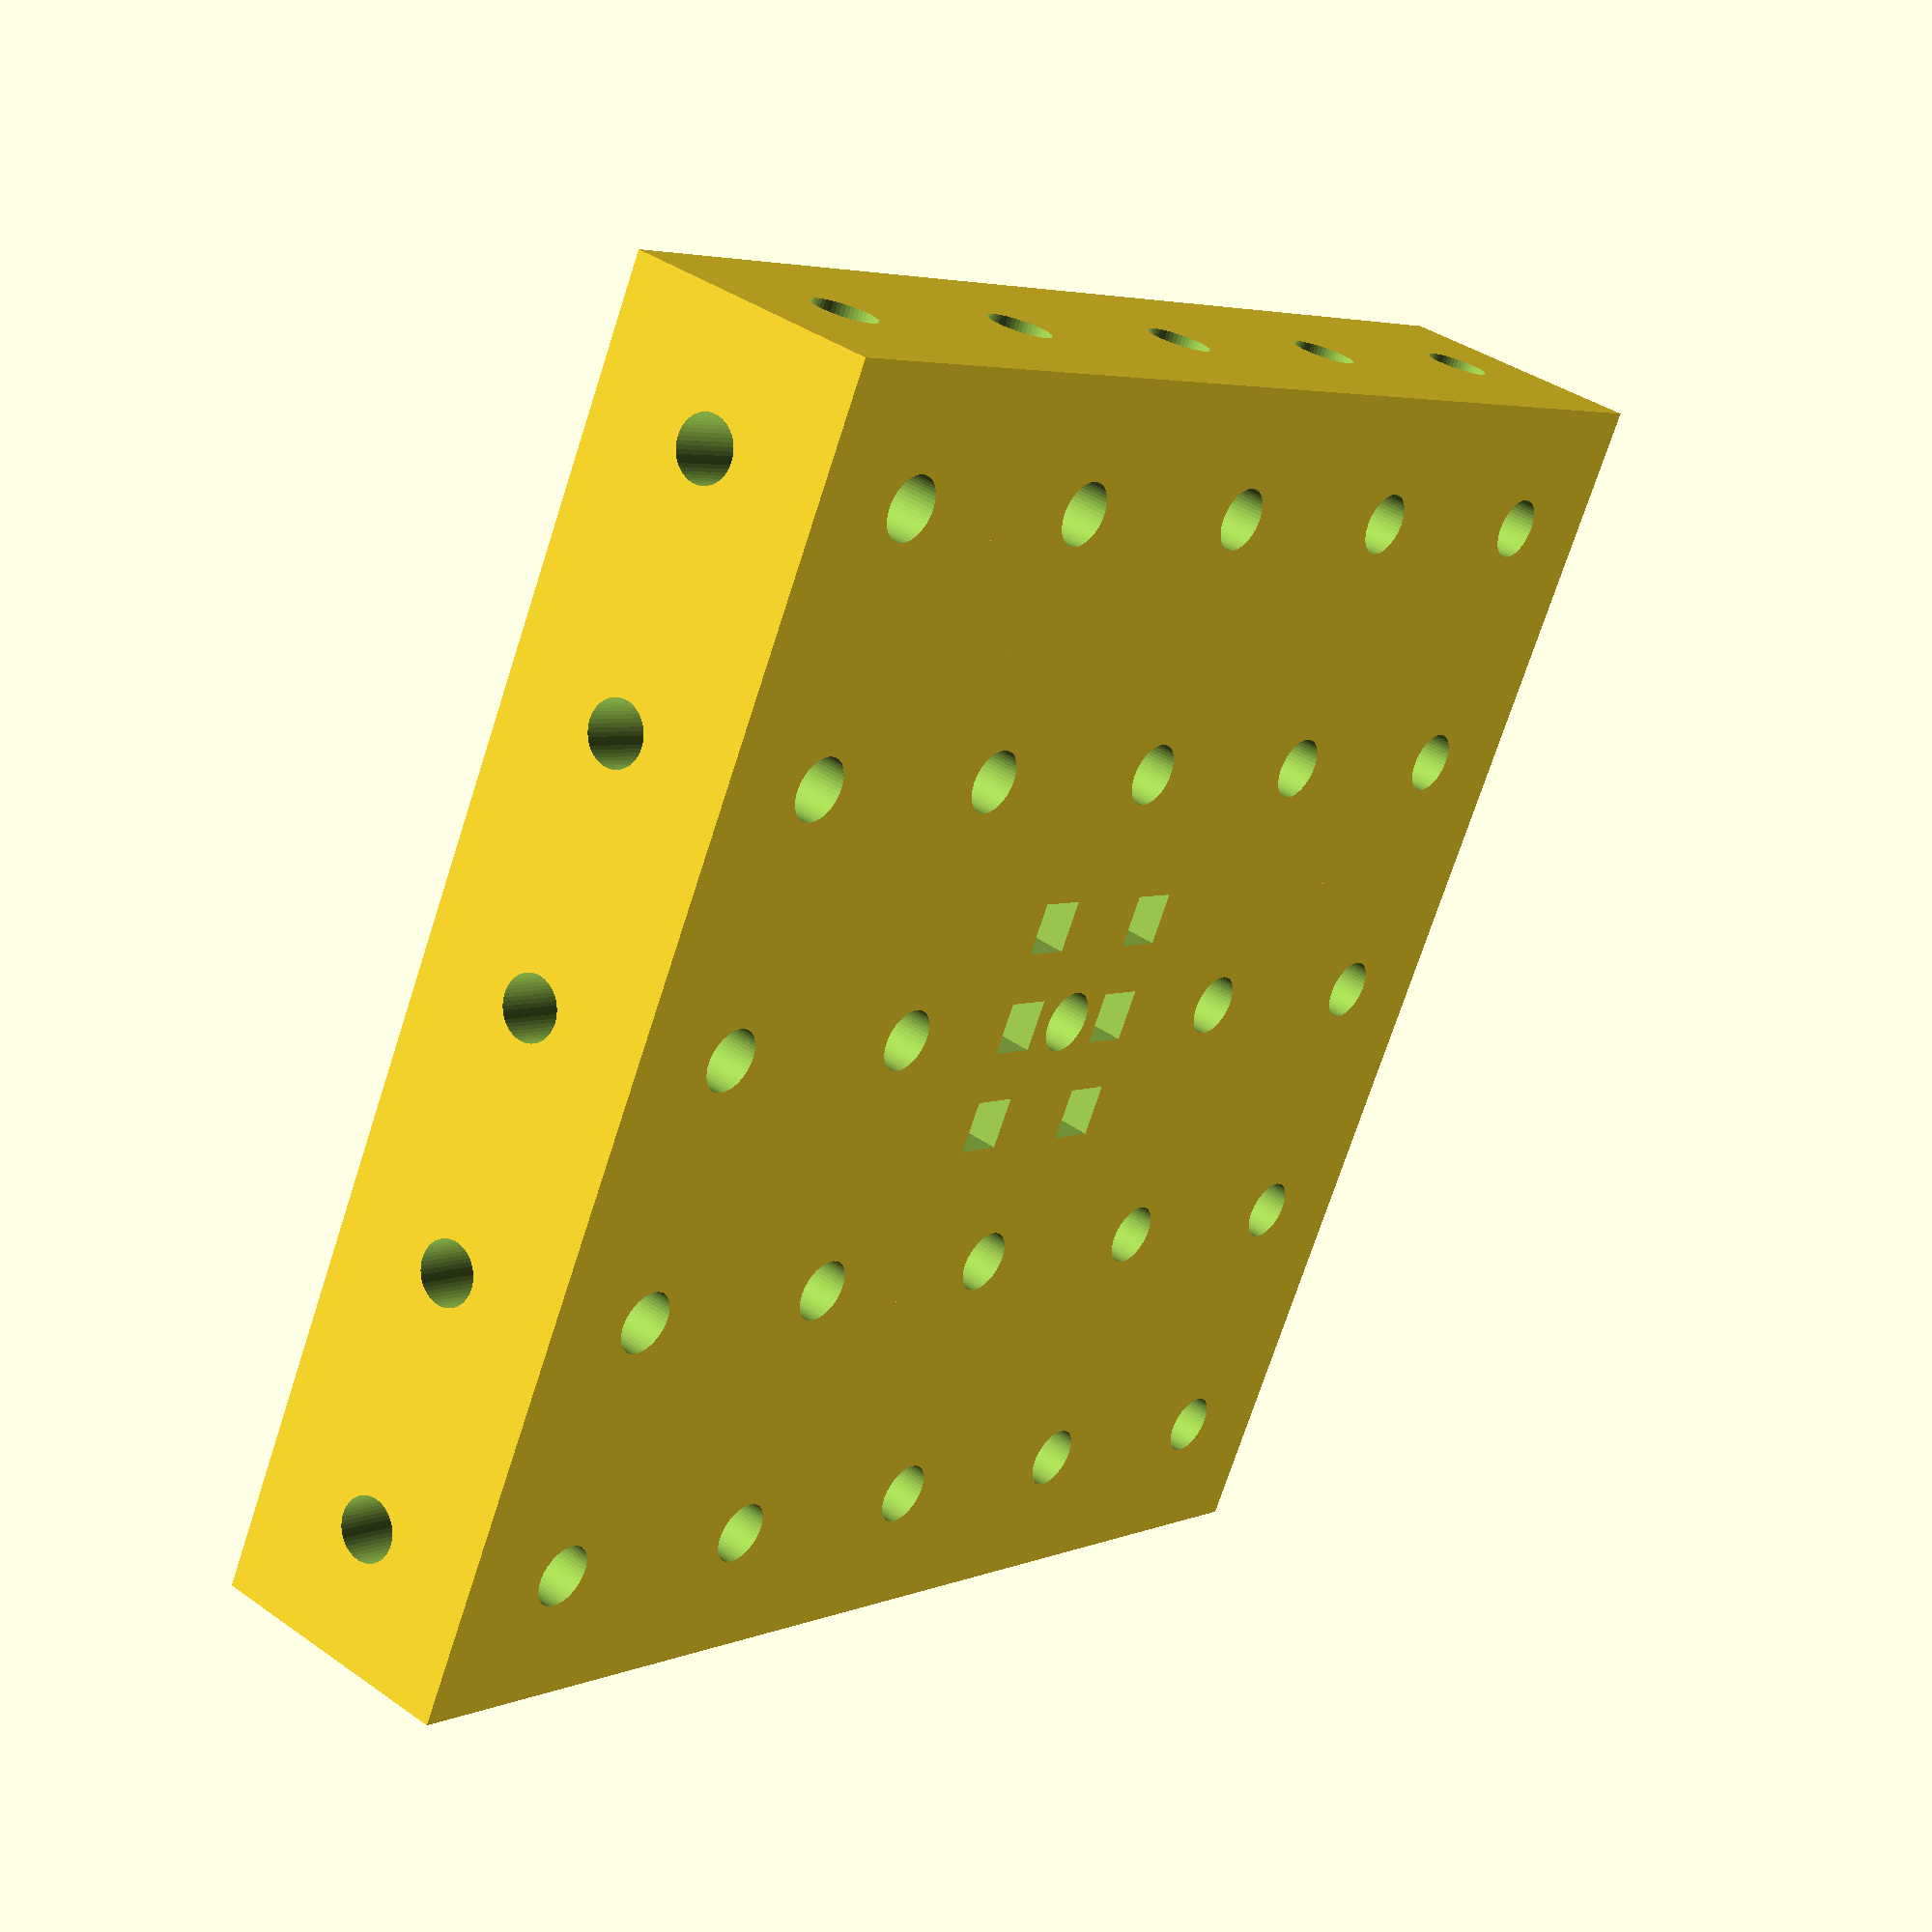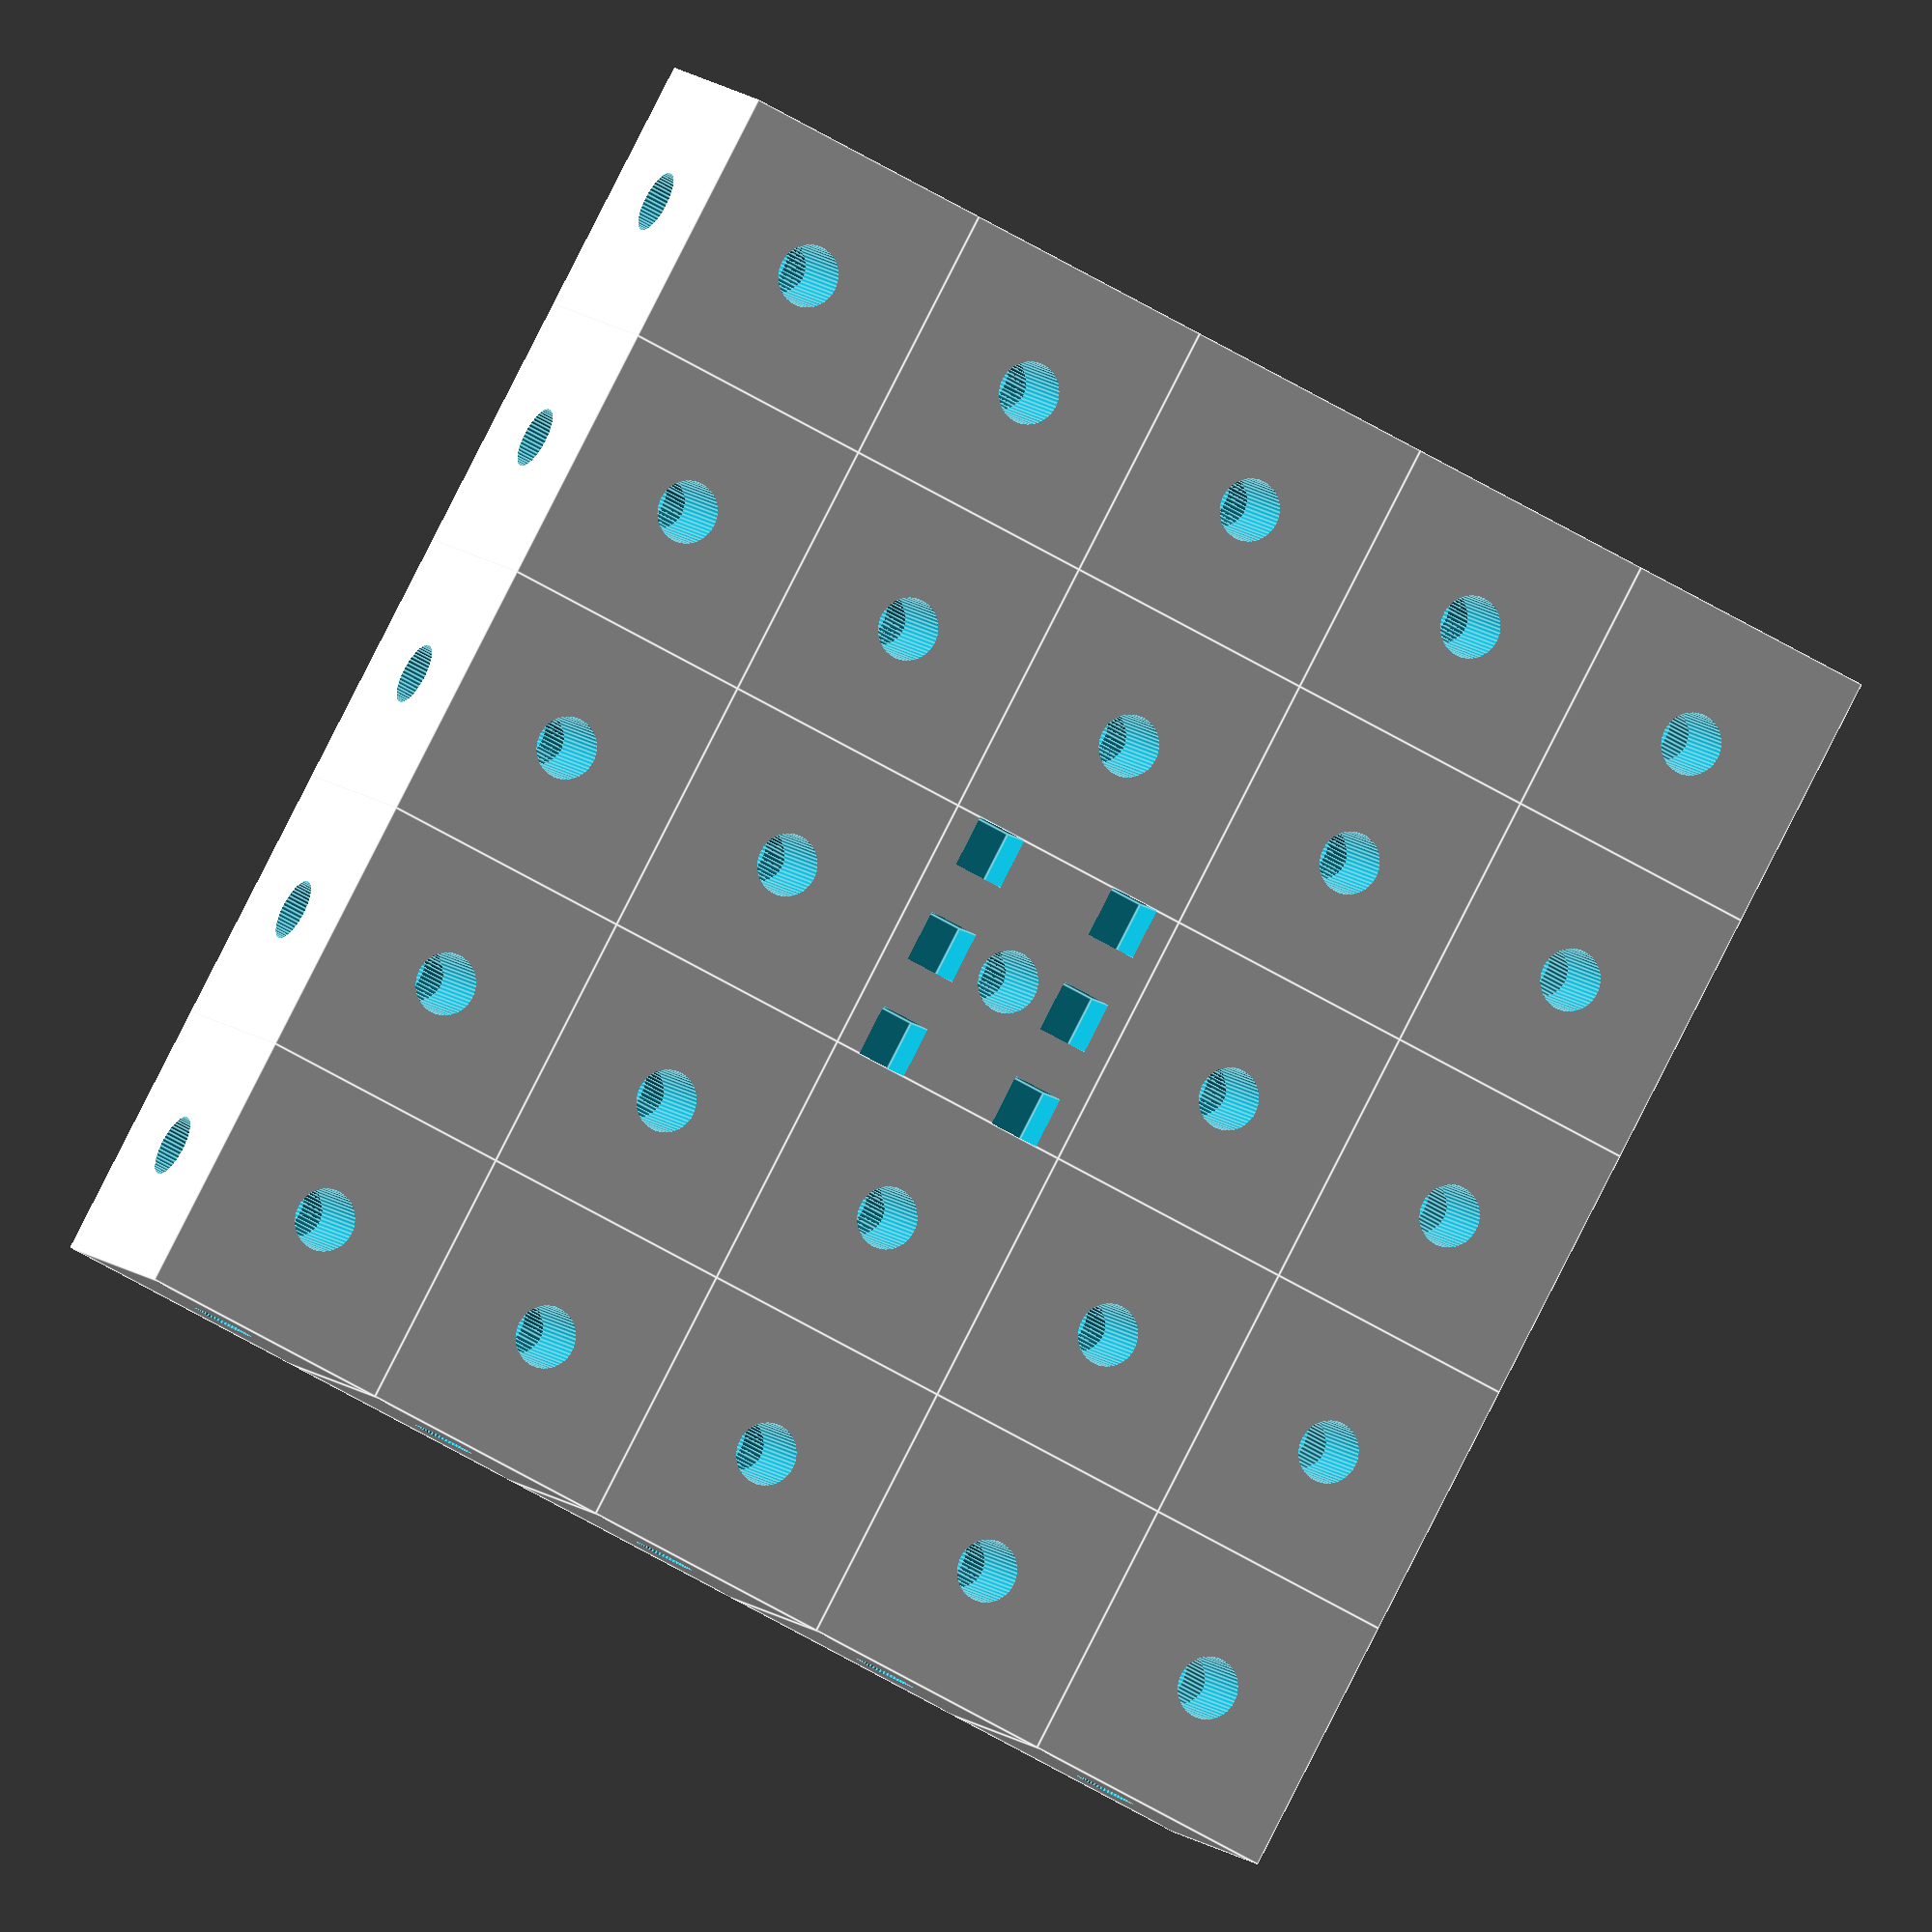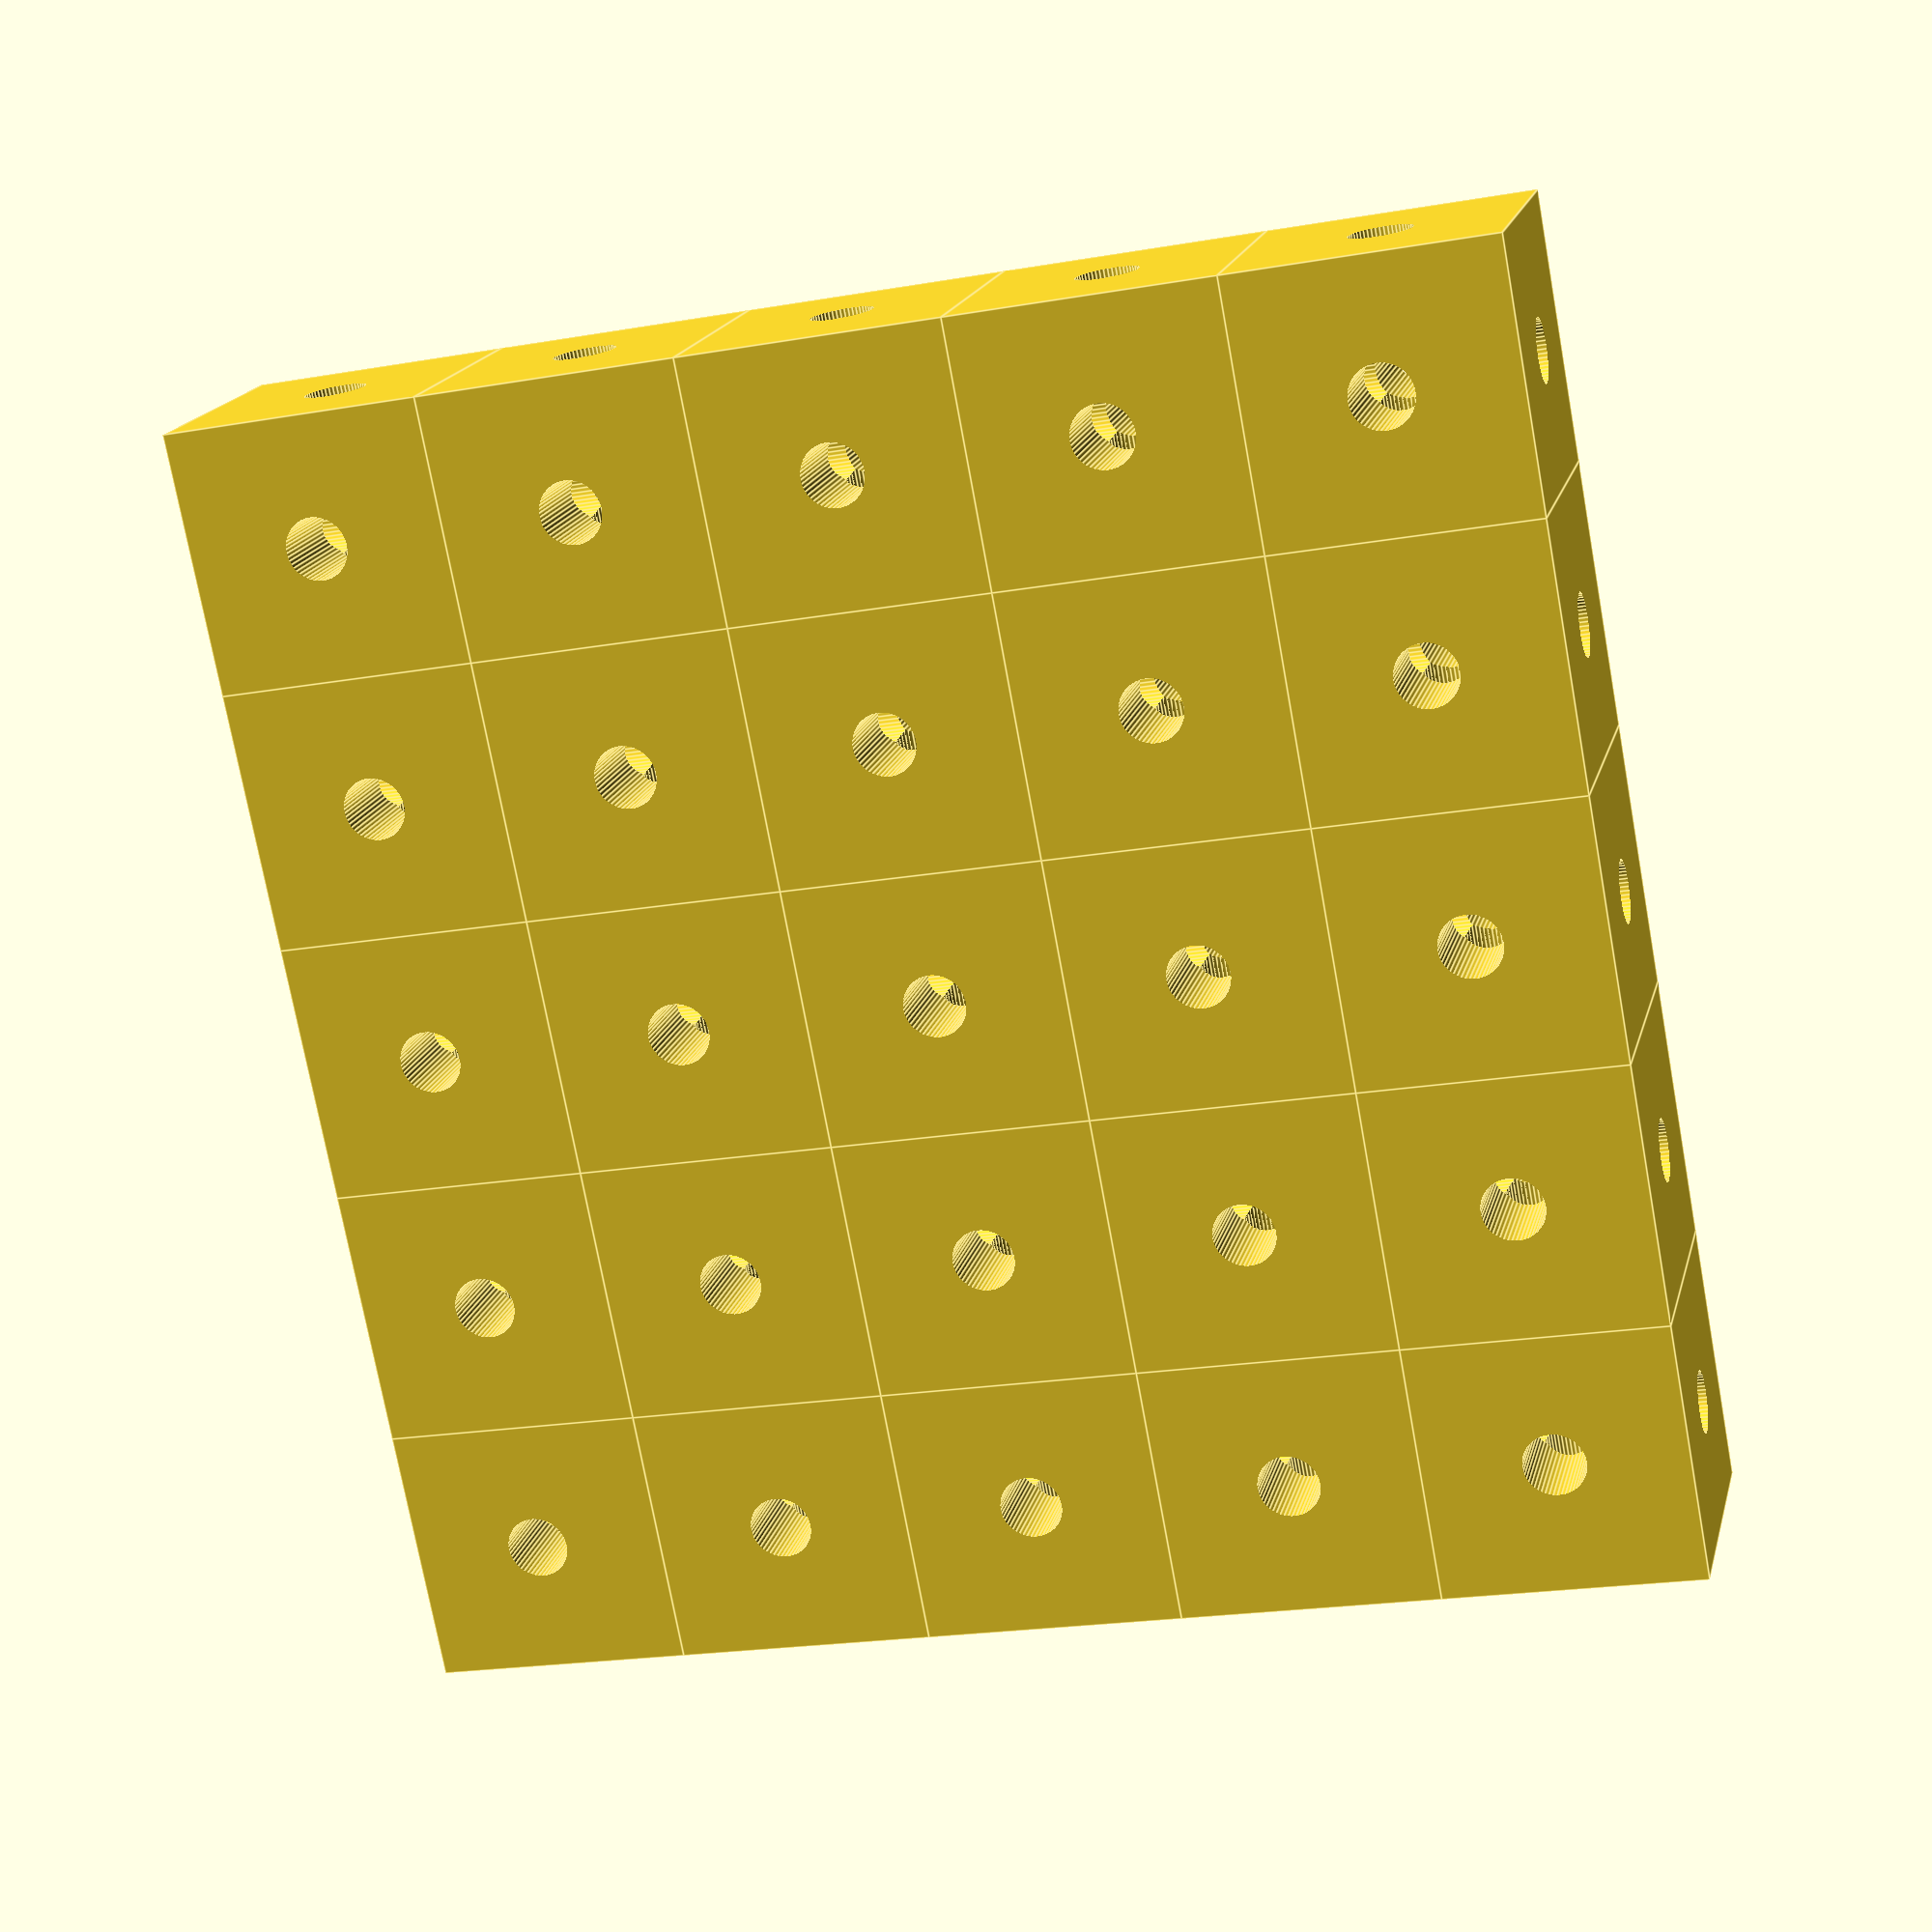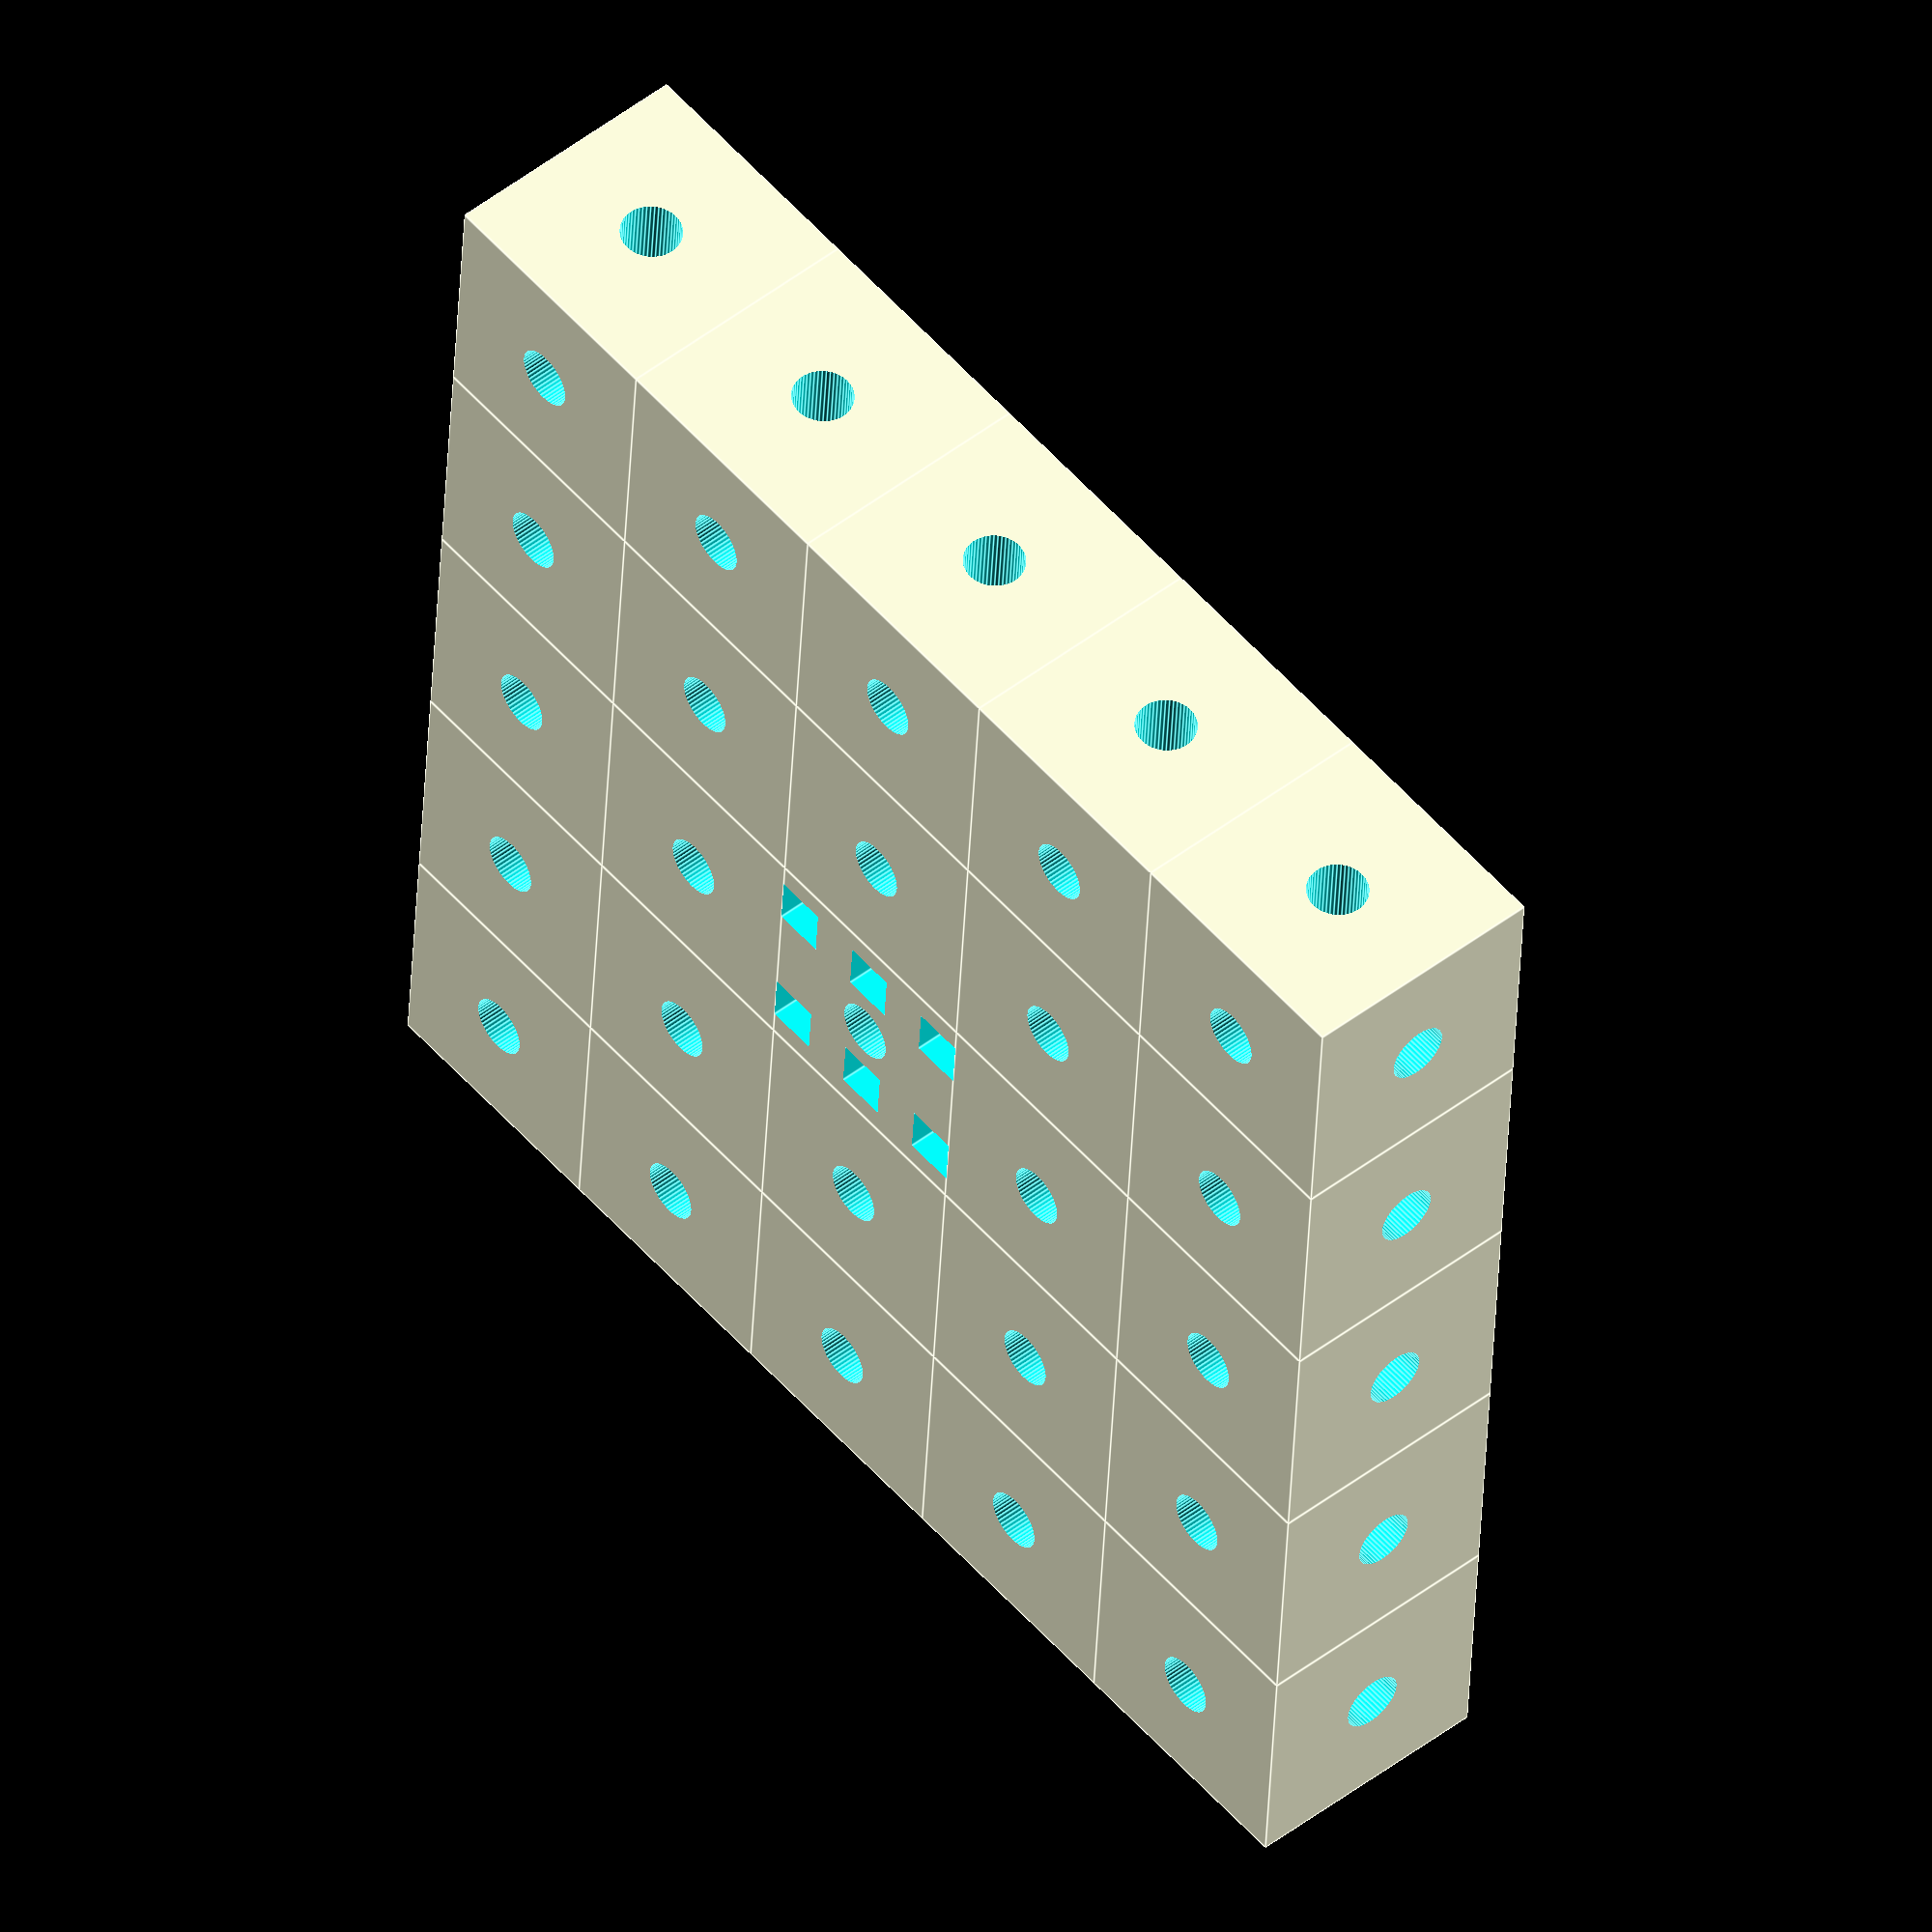
<openscad>
$fn = 50;

module general_block(block_length, shaft_radius )
{
    difference()
    {
        cube([block_length, block_length, block_length],true);

        rotate([0,0,0]) { cylinder( h = 50, r1 = shaft_radius, r2 = shaft_radius, center = true ); }
        rotate([90,0,0]) { cylinder( h = 50, r1 = shaft_radius, r2 =shaft_radius, center = true ); }
        rotate([0,90,0]){ cylinder( h = 50, r1 = shaft_radius, r2 = shaft_radius, center = true ); }
        rotate([0,90,0]) { cylinder( h = 50, r1 = shaft_radius, r2 = shaft_radius, center = true ); }
    }
}

module side_tooth(block_length, shaft_radius, padding )
{
    difference()
    {
        cube([block_length - padding, block_length, block_length],true);
    
        rotate([0,0,90]) { cylinder( h = 50, r1 = shaft_radius, r2 = shaft_radius, center = true ); }
        rotate([0,90,90]) { cylinder( h = 50, r1 = shaft_radius, r2 =shaft_radius, center = true ); }
        rotate([0,90,0]) { cylinder( h = 50, r1 = shaft_radius, r2 = shaft_radius, center = true ); }

    }
}

module top_tooth(block_length, shaft_radius, padding = 0.22 )
{
    difference()
    {
        // Primary block.        
        cube([block_length - padding, block_length - padding, block_length  ],true);
        // Inner cavity.
        //cube([3/5*block_length, 3/5*block_length, 3/5*block_length  ],true);

        rotate([0,0,0]) { cylinder( h = 50, r1 = shaft_radius, r2 = shaft_radius, center = true ); }
        rotate([90,0,0]) { cylinder( h = 50, r1 = shaft_radius, r2 =shaft_radius, center = true ); }
        rotate([0,90,0]) { cylinder( h = 50, r1 = shaft_radius, r2 = shaft_radius, center = true ); }
    }
}
    
module square_cavity_array(x_spacing, y_spacing, x_units, y_units, x_offset, y_offset, x_cavity_dimensions, y_cavity_dimensions, z_cavity_dimensions)
{
    /*  Constants */
    x_length = ( x_units - 1 ) * x_spacing;
    y_length = ( y_units - 1 ) * y_spacing;
    
    /* Main grid building loop. */
    for ( x_step = [ - x_length / 2 : x_spacing : x_length / 2 ])
    {
        /* Main grid building loop. */
        for ( y_step = [ - y_length / 2 : y_spacing : y_length / 2 ])
        {
            translate([x_step + x_offset, y_step + y_offset, 0 ]) { rotate([0,0,0]) { cube([x_cavity_dimensions,y_cavity_dimensions,z_cavity_dimensions], center = true); } }
        }
    }
}

module circular_cavity_array(x_spacing, y_spacing, x_units, y_units, x_offset, y_offset, x_cavity_dimensions, y_cavity_dimensions, z_cavity_dimensions)
{
    /*  Constants */
    x_length = ( x_units - 1 ) * x_spacing;
    y_length = ( y_units - 1 ) * y_spacing;
    
    /* Main grid building loop. */
    for ( x_step = [ - x_length / 2 : x_spacing : x_length / 2 ])
    {
        /* Main grid building loop. */
        for ( y_step = [ - y_length / 2 : y_spacing : y_length / 2 ])
        {
            translate([x_step + x_offset, y_step + y_offset, 0 ]) { rotate([0,0,0]) { scale([x_cavity_dimensions,y_cavity_dimensions,1]) {cylinder(h=z_cavity_dimensions, r1=1/2, r2=1/2, center=true); } } }
        }
    }
}

module CUBX0177_BPAN(block_length, shaft_radius, xunits, yunits, padding = 0.2, side_teeth_orientation = "regular", top_teeth_included = true, x_spacing, y_spacing, x_units, y_units, x_offset, y_offset, x_cavity_dimensions, y_cavity_dimensions, z_cavity_dimensions, cavity_type)
{
    difference()
    {
        union()
        {
            /*  Constants */
            xlength = ( xunits - 3 ) * block_length;
            ylength = ( yunits - 3 ) * block_length;
            inner_cavity_block_thickness = block_length;
            top_teeth_block_thickness = block_length;
            
            /* Main grid building loop. */
            for ( x_step = [ - xlength / 2 : block_length : xlength / 2 ])
            {
                /* Main grid building loop. */
                for ( y_step = [ - ylength / 2 : block_length : ylength / 2 ])
                {
                    /* If printing outer perimeter ( Not including teeth ) . */
                    if (y_step == ylength / 2 || y_step == - ylength / 2 || x_step == xlength / 2 || x_step == - xlength / 2)
                    {

                        if ( y_step == ylength / 2 && abs(x_step) != xlength / 2  ) {  translate([x_step,y_step, 0 ]) { rotate([0,0,90]) { general_block(block_length + 0.001, shaft_radius ); } } }
                        if ( y_step == - ylength / 2 && abs(x_step) != xlength / 2) {  translate([x_step,y_step, 0 ]) { rotate([0,0,-90]) { general_block(block_length + 0.001, shaft_radius ); } } }
                        if ( x_step == xlength / 2 && abs(y_step) != ylength / 2) { translate([x_step,y_step, 0 ]) { rotate([0,0,0]) { general_block(block_length + 0.001, shaft_radius ); } } }
                        if ( x_step == - xlength / 2 && abs(y_step) != ylength / 2 ) { translate([x_step,y_step, 0 ]) { rotate([0,0,180]) { general_block(block_length + 0.001, shaft_radius ); } } }
                        if ( x_step == xlength / 2 && y_step == ylength / 2 ) { translate([x_step,y_step, 0 ]) { rotate([0,0,0]) { general_block(block_length + 0.001, shaft_radius ); } } }
                        if ( x_step ==  xlength / 2 && y_step == - ylength / 2 ) { translate([x_step,y_step, 0 ]) { rotate([180,0,0]) { general_block(block_length + 0.001, shaft_radius ); } } }
                        if ( x_step == - xlength / 2 && y_step == ylength / 2 ) { translate([x_step,y_step, 0 ]) { rotate([180,0,180]) { general_block(block_length + 0.001, shaft_radius ); } } }
                        if ( x_step == - xlength / 2 && y_step == - ylength / 2 ) { translate([x_step,y_step, 0 ]) { rotate([0,0,180]) { general_block(block_length + 0.001, shaft_radius ); } } }
                    }
                    /* If printing inner cavity. */
                    else if ( y_step <= abs(ylength / 2 - block_length) || x_step <= abs(xlength / 2 - block_length ) ) 
                    { 
                        translate([ x_step,y_step, - ( block_length - inner_cavity_block_thickness ) / 2 ] ) 
                        { 
                            general_block(block_length + 0.001, shaft_radius );
                        
                        } 
                    }
                }
            }
            
            /*  Side Teeth  */
            if ( side_teeth_orientation == "regular" )
            {
                for ( x_tooth_step = [ - xlength / 2 : block_length : xlength / 2 ]) { if ( (x_tooth_step + xlength / 2 ) % ( block_length * 2 )  == block_length ) { translate([x_tooth_step , ylength / 2 + block_length , 0 ]) { side_tooth(block_length + 0.001, shaft_radius, padding ); } } }
                for ( y_tooth_step = [ - ylength / 2 : block_length : ylength / 2 ]) { if ( (y_tooth_step + ylength / 2 ) % ( block_length * 2 )  == 0 ) { translate([xlength / 2 + block_length , y_tooth_step , 0 ]) { rotate([0,0,270]) { side_tooth(block_length + 0.001, shaft_radius, padding ); } } } }
                for ( x_tooth_step = [ - xlength / 2 : block_length : xlength / 2 ]) { if ( (x_tooth_step + xlength / 2 ) % ( block_length * 2 )  == 0 ) { translate([x_tooth_step , -ylength / 2 - block_length , 0 ]) { rotate([0,0,180]) { side_tooth( block_length + 0.001, shaft_radius, padding ); } } } }
                for ( y_tooth_step = [ - ylength / 2 : block_length : ylength / 2 ]) { if ( (y_tooth_step + ylength / 2 ) % ( block_length * 2 )  == block_length ) { translate([-xlength / 2 - block_length , y_tooth_step , 0 ]) { rotate([0,0,90]) { side_tooth(block_length + 0.001, shaft_radius, padding ); } } } }
            }
            else if ( side_teeth_orientation == "inverted" )
            {
                for ( x_tooth_step = [ - xlength / 2 : block_length : xlength / 2 ]) { if ( (x_tooth_step + xlength / 2 ) % ( block_length * 2 )  == 0 ) { translate([x_tooth_step , ylength / 2 + block_length , 0 ]) { side_tooth(block_length + 0.001, shaft_radius, padding ); } } }
                for ( y_tooth_step = [ - ylength / 2 : block_length : ylength / 2 ]) { if ( (y_tooth_step + ylength / 2 ) % ( block_length * 2 )  == block_length ) { translate([xlength / 2 + block_length , y_tooth_step , 0 ]) { rotate([0,0,270]) { side_tooth(block_length + 0.001, shaft_radius, padding ); } } } }
                for ( x_tooth_step = [ - xlength / 2 : block_length : xlength / 2 ]) { if ( (x_tooth_step + xlength / 2 ) % ( block_length * 2 )  == block_length ) { translate([x_tooth_step , -ylength / 2 - block_length , 0 ]) { rotate([0,0,180]) { side_tooth( block_length + 0.001, shaft_radius, padding ); } } } }
                for ( y_tooth_step = [ - ylength / 2 : block_length : ylength / 2 ]) { if ( (y_tooth_step + ylength / 2 ) % ( block_length * 2 )  == 0 ) { translate([-xlength / 2 - block_length , y_tooth_step , 0 ]) { rotate([0,0,90]) { side_tooth(block_length + 0.001, shaft_radius, padding ); } } } }
            }
            else if ( side_teeth_orientation == "chimera" )
            {
                for ( x_tooth_step = [ - xlength / 2 : block_length : xlength / 2 ]) { if ( (x_tooth_step + xlength / 2 ) % ( block_length * 2 )  == block_length ) { translate([x_tooth_step , ylength / 2 + block_length , 0 ]) { side_tooth(block_length + 0.001, shaft_radius, padding ); } } }
                for ( y_tooth_step = [ - ylength / 2 : block_length : ylength / 2 ]) { if ( (y_tooth_step + ylength / 2 ) % ( block_length * 2 )  == 0 ) { translate([xlength / 2 + block_length , y_tooth_step , 0 ]) { rotate([0,0,270]) { side_tooth(block_length + 0.001, shaft_radius, padding ); } } } }
                for ( x_tooth_step = [ - xlength / 2 : block_length : xlength / 2 ]) { if ( (x_tooth_step + xlength / 2 ) % ( block_length * 2 )  == block_length ) { translate([x_tooth_step , -ylength / 2 - block_length , 0 ]) { rotate([0,0,180]) { side_tooth( block_length + 0.001, shaft_radius, padding ); } } } }
                for ( y_tooth_step = [ - ylength / 2 : block_length : ylength / 2 ]) { if ( (y_tooth_step + ylength / 2 ) % ( block_length * 2 )  == 0 ) { translate([-xlength / 2 - block_length , y_tooth_step , 0 ]) { rotate([0,0,90]) { side_tooth(block_length + 0.001, shaft_radius, padding ); } } } }
            }
            else if ( side_teeth_orientation == "inverted_chimera" )
            {
                for ( x_tooth_step = [ - xlength / 2 : block_length : xlength / 2 ]) { if ( (x_tooth_step + xlength / 2 ) % ( block_length * 2 )  == 0 ) { translate([x_tooth_step , ylength / 2 + block_length , 0 ]) { side_tooth(block_length + 0.001, shaft_radius, padding ); } } }
                for ( y_tooth_step = [ - ylength / 2 : block_length : ylength / 2 ]) { if ( (y_tooth_step + ylength / 2 ) % ( block_length * 2 )  == block_length ) { translate([xlength / 2 + block_length , y_tooth_step , 0 ]) { rotate([0,0,270]) { side_tooth(block_length + 0.001, shaft_radius, padding ); } } } }
                for ( x_tooth_step = [ - xlength / 2 : block_length : xlength / 2 ]) { if ( (x_tooth_step + xlength / 2 ) % ( block_length * 2 )  == 0 ) { translate([x_tooth_step , -ylength / 2 - block_length , 0 ]) { rotate([0,0,180]) { side_tooth( block_length + 0.001, shaft_radius, padding ); } } } }
                for ( y_tooth_step = [ - ylength / 2 : block_length : ylength / 2 ]) { if ( (y_tooth_step + ylength / 2 ) % ( block_length * 2 )  == block_length ) { translate([-xlength / 2 - block_length , y_tooth_step , 0 ]) { rotate([0,0,90]) { side_tooth(block_length + 0.001, shaft_radius, padding ); } } } }
            }
            else
            {
                
            }

            /*  Top Teeth  */
            if (top_teeth_included == true)
            {

                /*  Top Teeth  */
                for ( x_tooth_step = [ - xlength / 2 : block_length : xlength / 2 ]) { if ( (x_tooth_step + xlength / 2 ) % ( block_length * 2 )  == block_length && !(x_tooth_step == xlength / 2 ) && !(x_tooth_step == -xlength / 2 )) { translate([x_tooth_step , ylength / 2 , block_length - ( block_length - top_teeth_block_thickness ) / 2 ]) { if (!( x_tooth_step == xlength / 2 ) && !( x_tooth_step == - xlength / 2 ) ) { top_tooth(block_length+ 0.001, shaft_radius, padding); } } } }
                for ( y_tooth_step = [ - ylength / 2 : block_length : ylength / 2 ]) { if ( ( y_tooth_step + ylength / 2 ) % ( block_length * 2 )  == 0 && ! ( y_tooth_step == ylength / 2 ) && ! ( y_tooth_step == - ylength / 2 ) ) { translate([xlength / 2 , y_tooth_step , block_length - ( block_length - top_teeth_block_thickness ) / 2  ]) { if (!( y_tooth_step == ylength / 2 ) && !( y_tooth_step == - ylength / 2 ) )  {  top_tooth(block_length+ 0.001, shaft_radius, padding);  } } } }
                for ( x_tooth_step = [ - xlength / 2 : block_length : xlength / 2 ] ) { if ( ( x_tooth_step + xlength / 2 ) % ( block_length * 2 )  == 0 && ! ( x_tooth_step == xlength / 2 ) && ! ( x_tooth_step == -xlength / 2 ) ) { translate([x_tooth_step , - ylength / 2 , block_length - ( block_length - top_teeth_block_thickness ) / 2  ] ) { if (!( x_tooth_step == xlength / 2 ) && !( x_tooth_step == - xlength / 2 ) ) { top_tooth(block_length+ 0.001, shaft_radius, padding);  } } } }
                for ( y_tooth_step = [ - ylength / 2 : block_length : ylength / 2 ]) { if ( ( y_tooth_step + ylength / 2 ) % ( block_length * 2 )  == block_length && ! ( y_tooth_step == ylength / 2 ) && ! ( y_tooth_step == - ylength / 2 ) ) { translate([ - xlength / 2 , y_tooth_step , block_length - ( block_length - top_teeth_block_thickness ) / 2  ]) { if (!( y_tooth_step == ylength / 2 ) && !( y_tooth_step == - ylength / 2 ) ) { top_tooth(block_length+ 0.001, shaft_radius); } } } }
            }
        }
        
        if (cavity_type == "S")
        {        
            translate([0,0,block_length / 2])
            {
                square_cavity_array(x_spacing, y_spacing, x_units, y_units, x_offset, y_offset, x_cavity_dimensions, y_cavity_dimensions, z_cavity_dimensions*2);
            }
        }
        else if (cavity_type == "C")
        {
            translate([0,0,block_length / 2])
            {
                circular_cavity_array(x_spacing, y_spacing, x_units, y_units, x_offset, y_offset, x_cavity_dimensions, y_cavity_dimensions, z_cavity_dimensions*2);
            }
        }
        else
        {
            
        }
    }
}

module CUBX0177_SPAN(block_length, shaft_radius, xunits, yunits, x_spacing, y_spacing, x_units, y_units, x_offset, y_offset, x_cavity_dimensions, y_cavity_dimensions, z_cavity_dimensions, cavity_type)
{
    difference()
    {
        union()
        {
            /*  Constants */
            xlength = ( xunits - 1 ) * block_length;
            ylength = ( yunits - 1 ) * block_length;

            /* Main grid building loop. */
            for ( x_step = [ - xlength / 2 : block_length : xlength / 2 ])
            {
                /* Main grid building loop. */
                for ( y_step = [ - ylength / 2 : block_length : ylength / 2 ])
                {
                    translate([ x_step,y_step, 0 ] ) 
                    { 
                        general_block(block_length + 0.001, shaft_radius );
                    }  
                }
            }

        }
        
        if (cavity_type == "S")
        {        
            translate([0,0,block_length / 2])
            {
                square_cavity_array(x_spacing, y_spacing, x_units, y_units, x_offset, y_offset, x_cavity_dimensions, y_cavity_dimensions, z_cavity_dimensions*2);
            }
        }
        else if (cavity_type == "C")
        {
            translate([0,0,block_length / 2])
            {
                circular_cavity_array(x_spacing, y_spacing, x_units, y_units, x_offset, y_offset, x_cavity_dimensions, y_cavity_dimensions, z_cavity_dimensions*2);
            }
        }
        else
        {
            
        }
    }
}

module cubic_module(block_length = 25, shaft_radius=2.5, x_units = 8, y_units = 12, z_units = 4, alpha = 200)
{
    //translate([0, 0 , z_units * block_length / 2 + alpha]) { rotate([0,0,0]) { color(0.65) { CUBX0177_element(block_length, shaft_radius, x_units, y_units, 0.08, "regular", false); } } } // +z side.
    translate( [ 0, y_units * block_length / 2 + alpha, 0]) { rotate([-90,0,0]) { color(0.65) { CUBX0177_element(block_length, shaft_radius, x_units, z_units, 0.08,"regular", false); } } } // +y side.
    translate([ - x_units * block_length / 2 - alpha, 0, 0 ] ) { rotate([0,-90,0]) { color(0.65) { CUBX0177_element(block_length, shaft_radius, z_units, y_units, 0.08,"regular", false); } } } // -x side.
    //translate([0 , 0, -z_units*block_length / 2 - alpha] ) { rotate([0,180,0]) { color(0.65) { CUBX0177_element(block_length, shaft_radius, x_units, y_units, 0.08,"regular", false); } } } // -z side.
    translate( [ 0, - y_units * block_length / 2 - alpha, 0 ] ) { rotate([90,0,0]) { color( 0.65) { CUBX0177_element(block_length, shaft_radius, x_units, z_units, 0.08,"regular", false); } } } // -y side.
    //translate([ x_units * block_length / 2 + alpha, 0 ,0 ] ) { rotate([90,0,90]) { color( 0.65) { CUBX0177_element(block_length, shaft_radius, y_units, z_units, 0.08,"regular", false); } } } // +x side.
}

module triangular_corner_difference(block_length, shaft_radius)
{
    $fn = 100;
    constant = 30;
    difference()
    {
        general_block(block_length, shaft_radius);
        
        color("blue", 0.5)
        {
            translate([0,block_length*constant,block_length*constant]) { rotate([0,90,0]) { cylinder(block_length, (sqrt(2*pow(constant,2))-sqrt(2/4))*block_length+0.5, (sqrt(2*pow(constant,2))-sqrt(2/4))*block_length+0.5, true); } }
            translate([block_length*constant,0,block_length*constant]) { rotate([90,0,0]) { cylinder(block_length, (sqrt(2*pow(constant,2))-sqrt(2/4))*block_length+0.5,(sqrt(2*pow(constant,2))-sqrt(2/4))*block_length+0.5, true); } }
            translate([0,-block_length*constant,block_length*constant]) { rotate([0,-90,0]) { cylinder(block_length, (sqrt(2*pow(constant,2))-sqrt(2/4))*block_length+0.5, (sqrt(2*pow(constant,2))-sqrt(2/4))*block_length+0.5, true); } }
            translate([-block_length*constant,0,block_length*constant]) { rotate([-90,0,0]) { cylinder(block_length, (sqrt(2*pow(constant,2))-sqrt(2/4))*block_length+0.5,(sqrt(2*pow(constant,2))-sqrt(2/4))*block_length+0.5, true); } }
            
            translate([0,block_length*constant,-block_length*constant]) { rotate([0,90,0]) { cylinder(block_length, (sqrt(2*pow(constant,2))-sqrt(2/4))*block_length+0.5, (sqrt(2*pow(constant,2))-sqrt(2/4))*block_length+0.5, true); } }
            translate([block_length*constant,0,-block_length*constant]) { rotate([90,0,0]) { cylinder(block_length, (sqrt(2*pow(constant,2))-sqrt(2/4))*block_length+0.5,(sqrt(2*pow(constant,2))-sqrt(2/4))*block_length+0.5, true); } }
            translate([0,-block_length*constant,-block_length*constant]) { rotate([0,-90,0]) { cylinder(block_length, (sqrt(2*pow(constant,2))-sqrt(2/4))*block_length+0.5, (sqrt(2*pow(constant,2))-sqrt(2/4))*block_length+0.5, true); } }
            translate([-block_length*constant,0,-block_length*constant]) { rotate([-90,0,0]) { cylinder(block_length, (sqrt(2*pow(constant,2))-sqrt(2/4))*block_length+0.5,(sqrt(2*pow(constant,2))-sqrt(2/4))*block_length+0.5, true); } }
        }
        
        //translate([block_length*constant,block_length*constant,block_length*constant]) { rotate([0,0,0]) { sphere((sqrt(3*pow(constant,2))-sqrt(3/4))*block_length+1,true); } }
        //translate([-block_length*constant,block_length*constant,block_length*constant]) { rotate([0,0,0]) { sphere((sqrt(3*pow(constant,2))-sqrt(3/4))*block_length+1,true); } }
        //translate([block_length*constant,-block_length*constant,block_length*constant]) { rotate([0,0,0]) { sphere((sqrt(3*pow(constant,2))-sqrt(3/4))*block_length+1,true); } }
        //translate([-block_length*constant,-block_length*constant,block_length*constant]) { rotate([0,0,0]) { sphere((sqrt(3*pow(constant,2))-sqrt(3/4))*block_length+1,true); } }
    }
    
}

/* Axle Adapter */
module CUBX0177_AXAD( block_length, shaft_radius, padding )
{
    difference()
    {
        union()
        {
            translate([block_length*0, block_length*0, block_length*0]) { general_block(block_length + 0.01, shaft_radius ); }
            translate([block_length*1, block_length*0, block_length*0]) { general_block(block_length + 0.01, shaft_radius ); }
            translate([block_length*1, block_length*-1, block_length*0]) { general_block(block_length + 0.01, shaft_radius ); }
            translate([block_length*-1, block_length*-1, block_length*0]) { general_block(block_length + 0.01, shaft_radius ); }
            translate([block_length*-1, block_length*1, block_length*0]) { general_block(block_length + 0.01, shaft_radius ); }
            translate([block_length*-1, block_length*0, block_length*0]) { general_block(block_length + 0.01, shaft_radius ); }
            translate([block_length*0, block_length*-1, block_length*0]) { general_block(block_length + 0.01, shaft_radius ); }
            translate([block_length*0, block_length*1, block_length*0]) { general_block(block_length + 0.01, shaft_radius ); }
            translate([block_length*1, block_length*1, block_length*0]) { general_block(block_length + 0.01, shaft_radius ); }

            translate([block_length*1, block_length*0, block_length*1]) { general_block(block_length + 0.01, shaft_radius ); }
            translate([block_length*1, block_length*-1, block_length*1]) { general_block(block_length + 0.01, shaft_radius ); }
            translate([block_length*-1, block_length*-1, block_length*1]) { general_block(block_length + 0.01, shaft_radius ); }
            translate([block_length*-1, block_length*1, block_length*1]) { general_block(block_length + 0.01, shaft_radius ); }
            translate([block_length*-1, block_length*0, block_length*1]) { general_block(block_length + 0.01, shaft_radius ); }
            translate([block_length*0, block_length*-1, block_length*1]) { general_block(block_length + 0.01, shaft_radius ); }
            translate([block_length*0, block_length*1, block_length*1]) { general_block(block_length + 0.01, shaft_radius ); }
            translate([block_length*1, block_length*1, block_length*1]) { general_block(block_length + 0.01, shaft_radius ); }

            translate([block_length*1, block_length*0, block_length*2]) { general_block(block_length + 0.01, shaft_radius ); }
            translate([block_length*1, block_length*-1, block_length*2]) { general_block(block_length + 0.01, shaft_radius ); }
            translate([block_length*-1, block_length*-1, block_length*2]) { general_block(block_length + 0.01, shaft_radius ); }
            translate([block_length*-1, block_length*1, block_length*2]) { general_block(block_length + 0.01, shaft_radius ); }
            translate([block_length*-1, block_length*0, block_length*2]) { general_block(block_length + 0.01, shaft_radius ); }
            translate([block_length*0, block_length*-1, block_length*2]) { general_block(block_length + 0.01, shaft_radius ); }
            translate([block_length*0, block_length*1, block_length*2]) { general_block(block_length + 0.01, shaft_radius ); }
            translate([block_length*1, block_length*1, block_length*2]) { general_block(block_length + 0.01, shaft_radius ); }
            
            translate([block_length*2, block_length*0, block_length*0]) { general_block(block_length + 0.01, shaft_radius ); }
            translate([block_length*0, block_length*-2, block_length*0]) { general_block(block_length + 0.01, shaft_radius ); }
            translate([block_length*-2, block_length*0, block_length*0]) { general_block(block_length + 0.01, shaft_radius ); }
            translate([block_length*0, block_length*2, block_length*0]) { general_block(block_length + 0.01, shaft_radius ); }

        }
        translate([0,0,block_length*1]) { cube([block_length+padding, block_length+padding, block_length+padding],true);}
        translate([0,0,block_length*2]) { cube([block_length+padding, block_length+padding, block_length+padding],true);}
        
    }
}


/* Axle - Flywheel Adapter */
module CUBX0177_FYAD( block_length, shaft_radius )
{
    translate([0*block_length, 0*block_length, 0*block_length]) { general_block(block_length + 0.01, shaft_radius ); }
    translate([block_length*1, block_length*0, block_length*0]) { general_block(block_length + 0.01, shaft_radius ); }
    translate([block_length*1, block_length*-1, block_length*0]) { general_block(block_length + 0.01, shaft_radius ); }
    translate([block_length*-1, block_length*-1, block_length*0]) { general_block(block_length + 0.01, shaft_radius ); }
    translate([block_length*-1, block_length*1, block_length*0]) { general_block(block_length + 0.01, shaft_radius ); }
    translate([block_length*-1, block_length*0, block_length*0]) { general_block(block_length + 0.01, shaft_radius ); }
    translate([block_length*0, block_length*-1, block_length*0]) { general_block(block_length + 0.01, shaft_radius ); }
    translate([block_length*0, block_length*1, block_length*0]) { general_block(block_length + 0.01, shaft_radius ); }
    translate([block_length*1, block_length*1, block_length*0]) { general_block(block_length + 0.01, shaft_radius ); }
    
    translate([block_length*2, block_length*0, block_length*0]) { general_block(block_length + 0.01, shaft_radius ); }
    translate([block_length*2, block_length*0, block_length*1]) { general_block(block_length + 0.01, shaft_radius ); }

    translate([block_length*0, block_length*-2, block_length*0]) { general_block(block_length + 0.01, shaft_radius ); }
    translate([block_length*0, block_length*-2, block_length*1]) { general_block(block_length + 0.01, shaft_radius ); }

    translate([block_length*-2, block_length*0, block_length*0]) { general_block(block_length + 0.01, shaft_radius ); }
    translate([block_length*-2, block_length*0, block_length*1]) { general_block(block_length + 0.01, shaft_radius ); }
    
    translate([block_length*0, block_length*2, block_length*0]) { general_block(block_length + 0.01, shaft_radius ); }
    translate([block_length*0, block_length*2, block_length*1]) { general_block(block_length + 0.01, shaft_radius ); }
}

/* Axle - Flywheel Adapter */
module CUBX0177_AXLE( block_length, shaft_radius, axle_blocks )
{
    length = block_length*(axle_blocks-1);
    for ( x_block_step = [ - length / 2 : block_length : length / 2 ]) 
    { 
        translate([x_block_step,0,0])
        {
            scale([1.0001,1,1])
            {
                general_block(block_length, shaft_radius);
            }
        }
    }
}


CUBX0177_SPAN(block_length=25, shaft_radius=3, xunits=5, yunits=5, x_spacing=15, y_spacing=10, x_units=2, y_units=3, x_offset=0, y_offset=0, x_cavity_dimensions=5, y_cavity_dimensions=5, z_cavity_dimensions=5, cavity_type="S");

</openscad>
<views>
elev=320.9 azim=27.8 roll=311.4 proj=p view=solid
elev=172.7 azim=208.7 roll=198.5 proj=o view=edges
elev=162.3 azim=10.7 roll=346.7 proj=p view=edges
elev=310.6 azim=273.8 roll=49.6 proj=o view=edges
</views>
